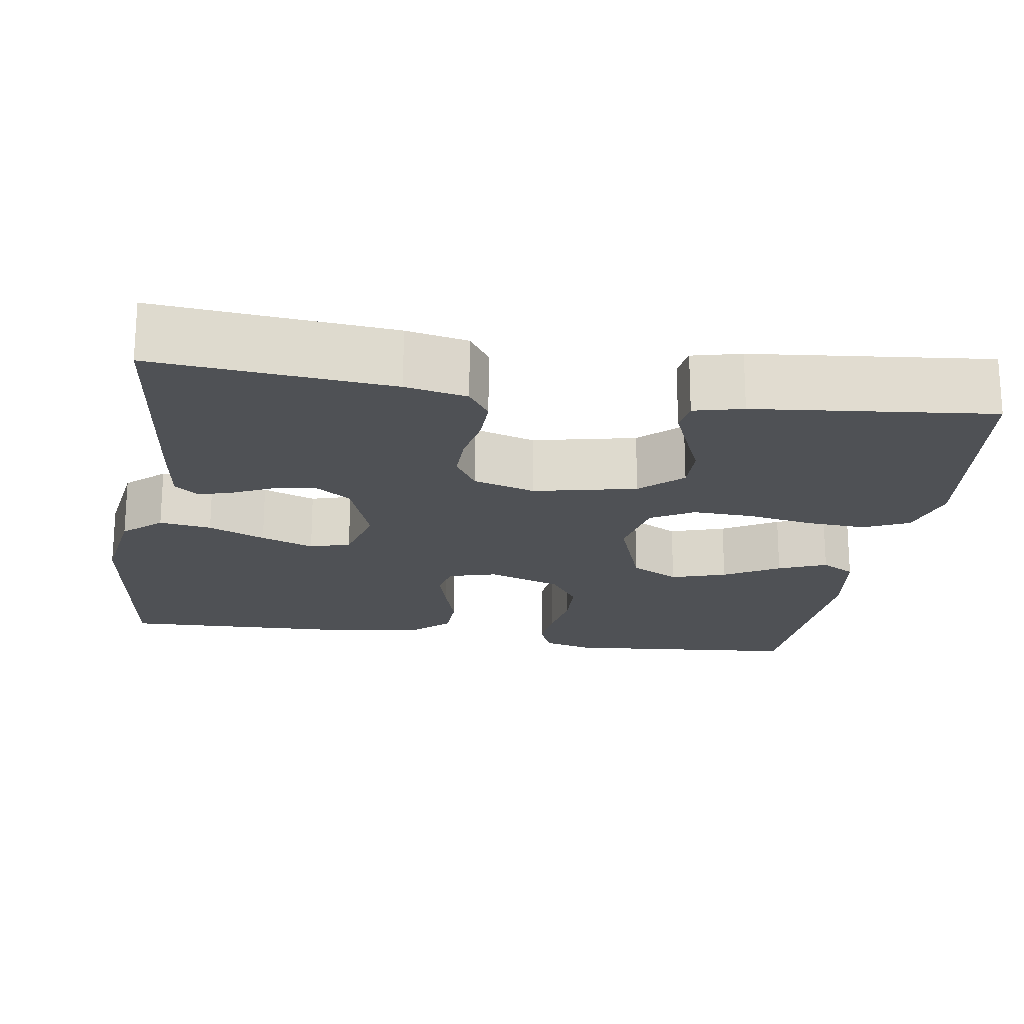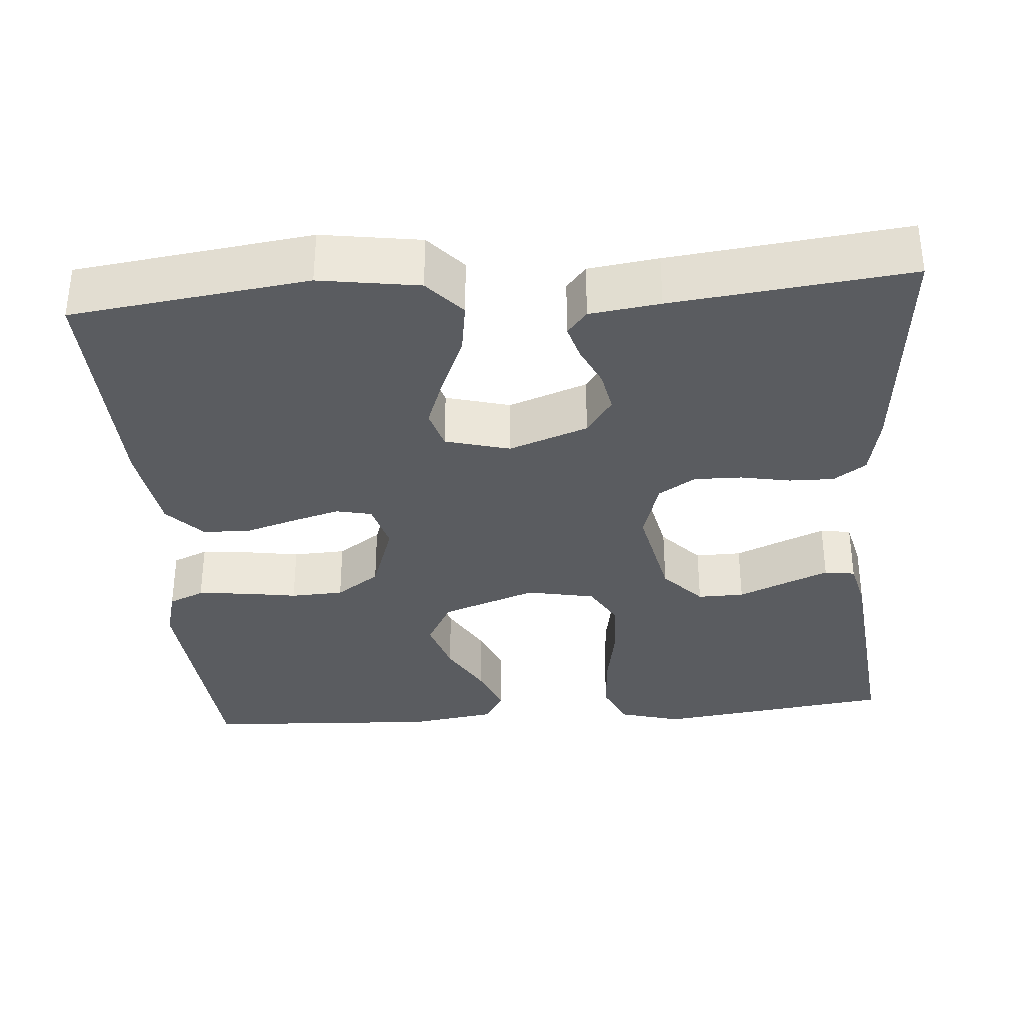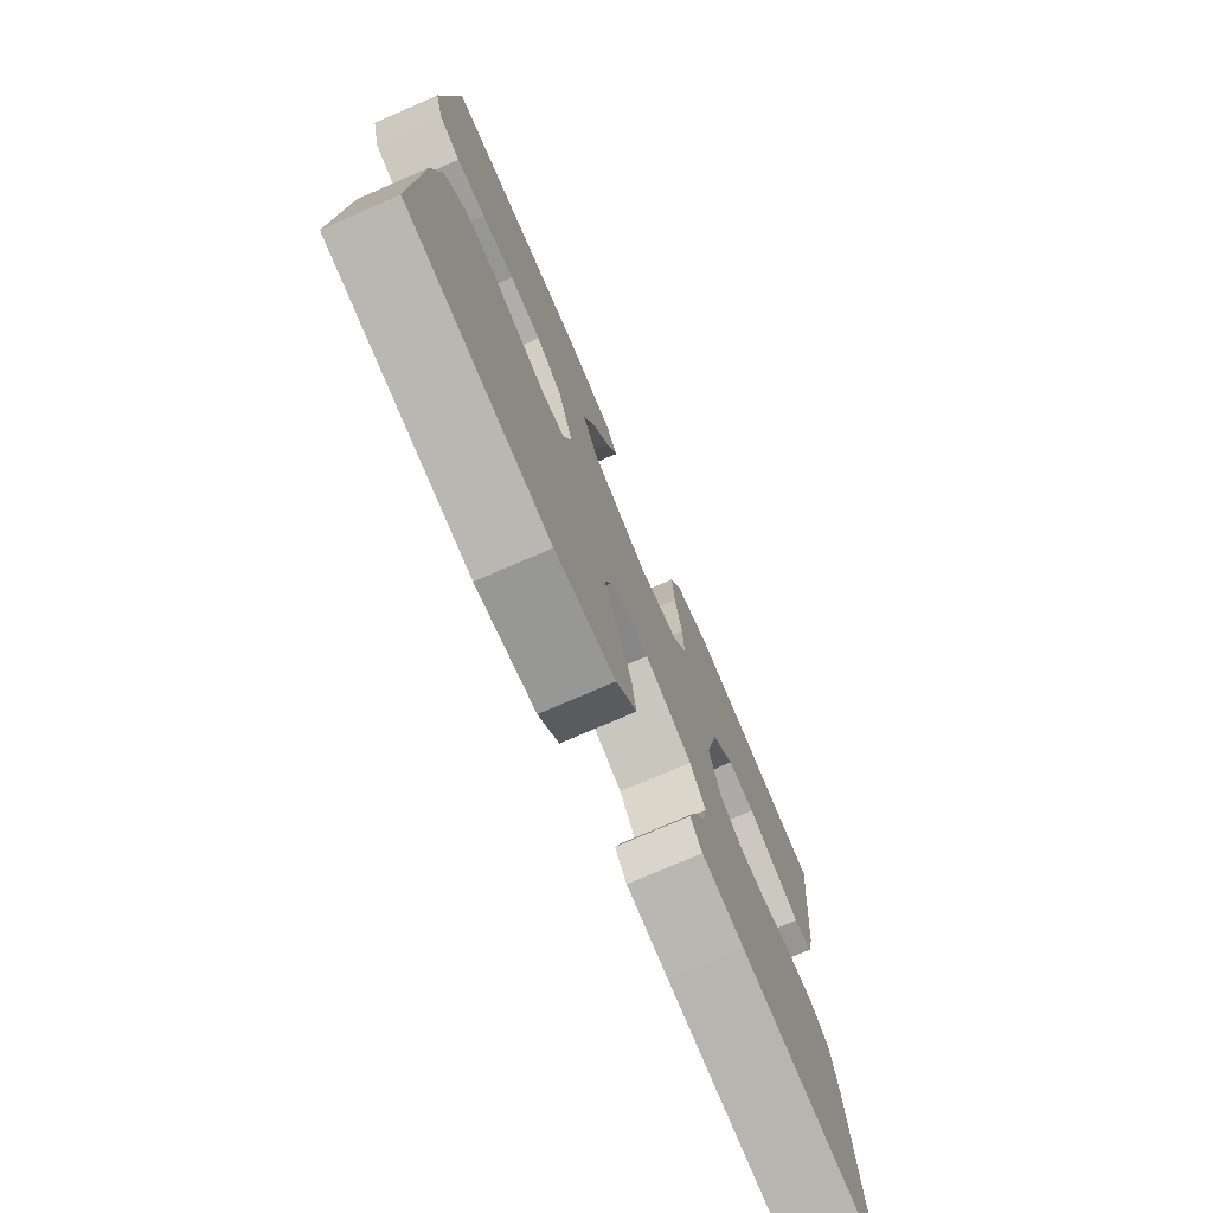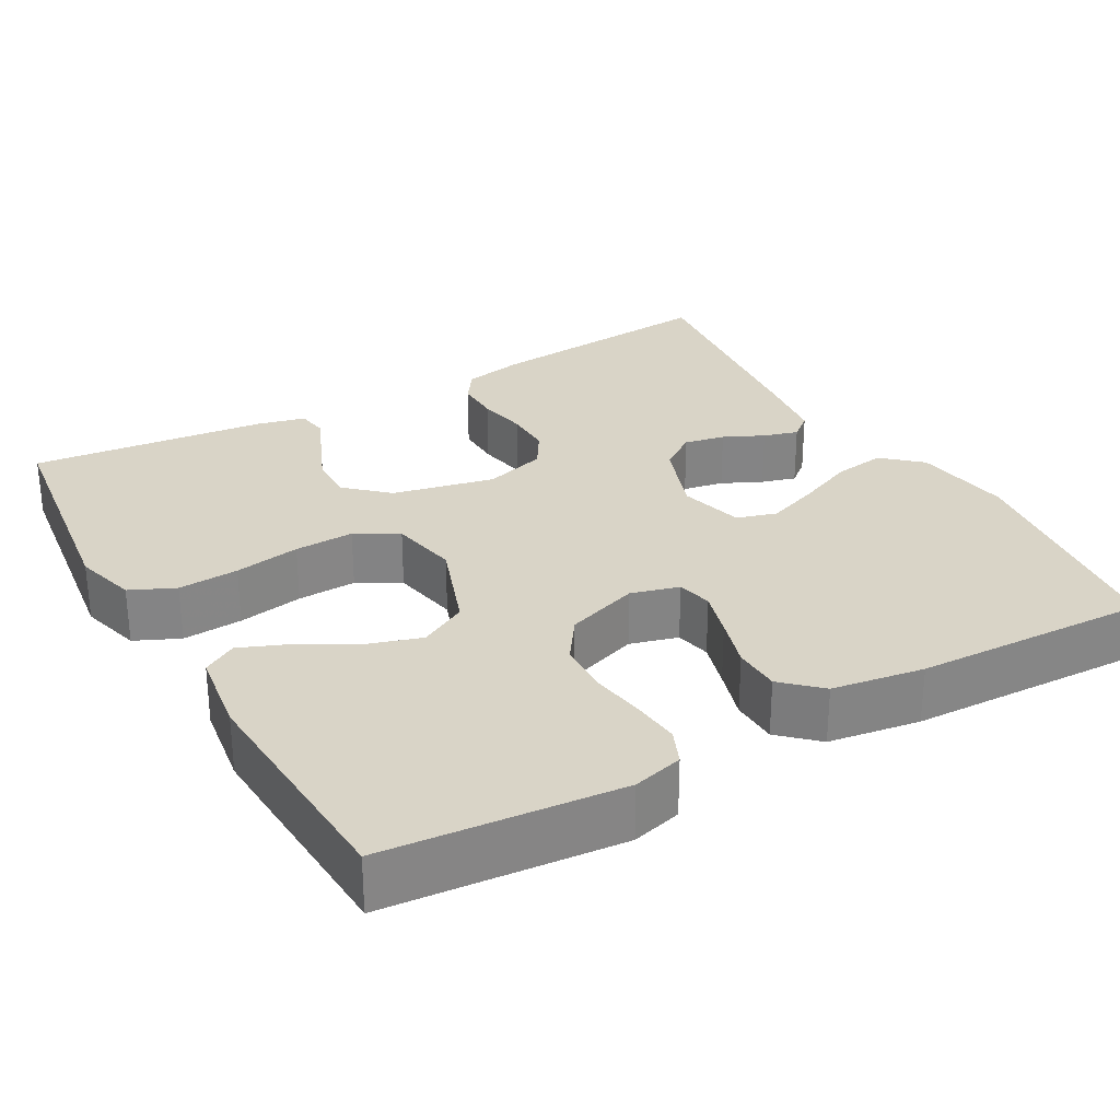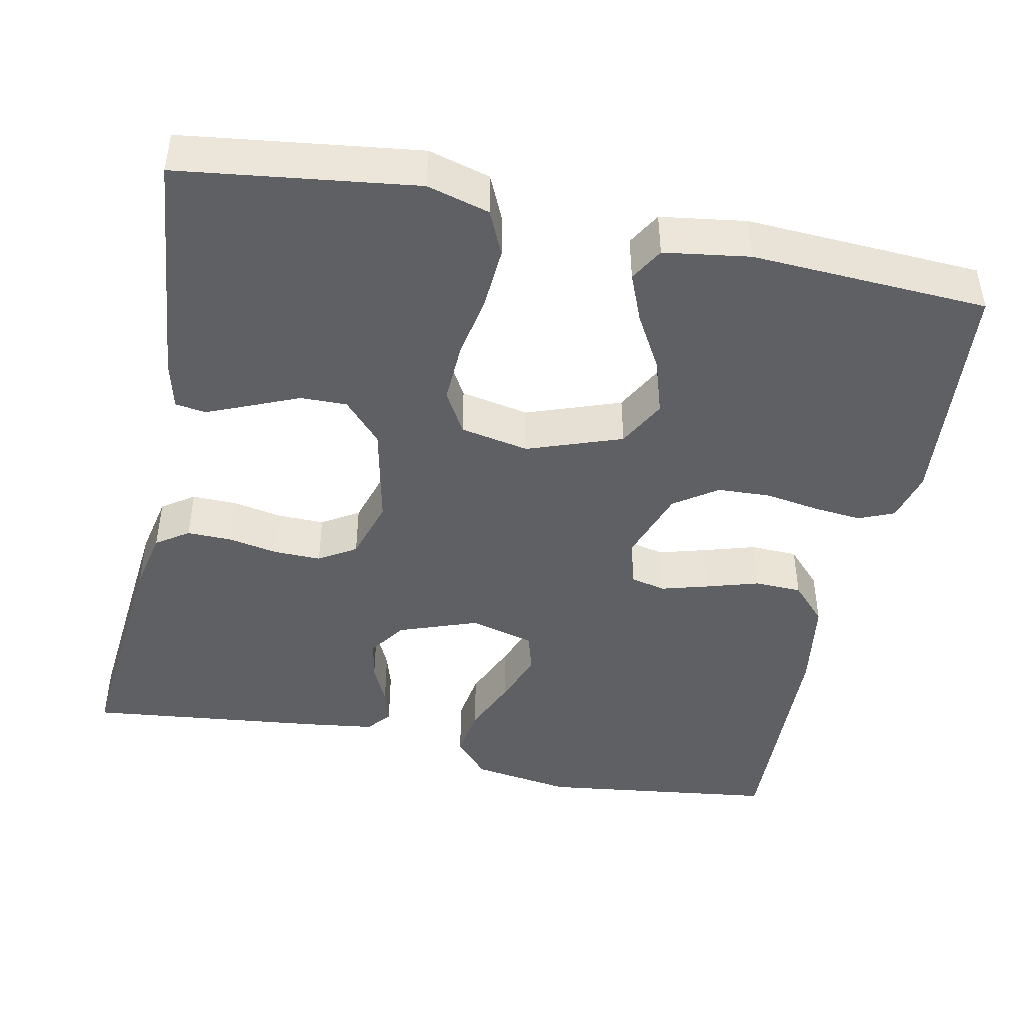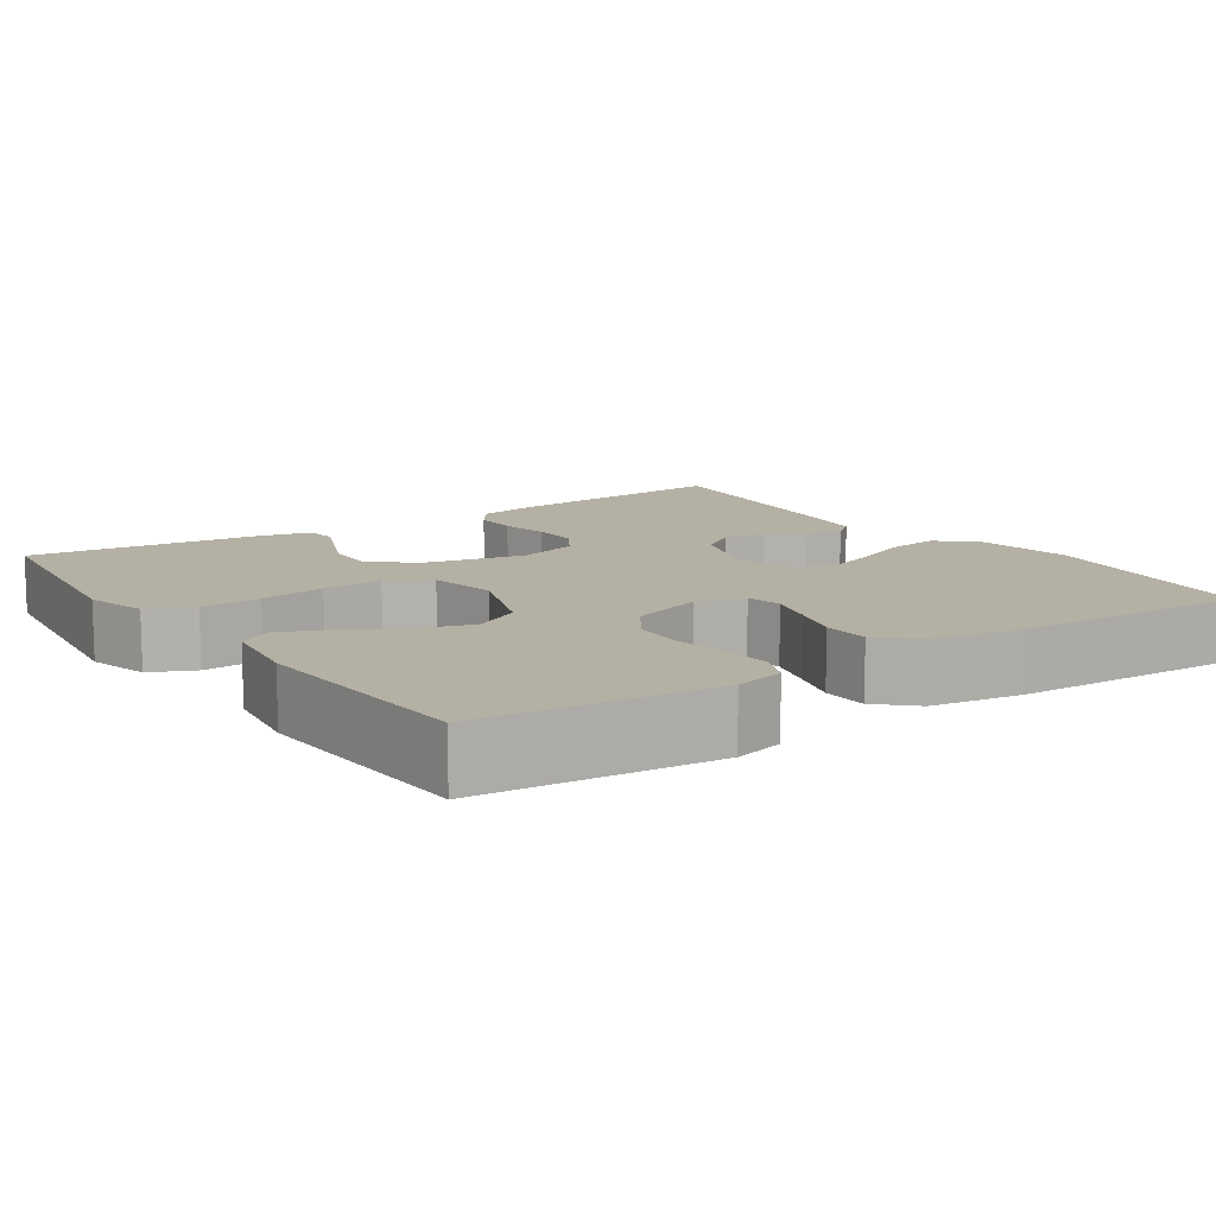
<metadata>
{"format":"obj","ext":"obj","renderer":"f3d","projection":"perspective","resolution":1024,"background":"white","views":[{"elev":-20.0,"azim":-98.8,"up":"+Y"},{"elev":-34.4,"azim":-175.5,"up":"+Y"},{"elev":-75.7,"azim":113.4,"up":"+Z"},{"elev":28.8,"azim":60.5,"up":"+Y"},{"elev":-44.9,"azim":-11.7,"up":"+Y"},{"elev":11.4,"azim":55.9,"up":"+Y"}]}
</metadata>
<code>
v 0.5 0.07 -0.5
v 0.2 0.07 -0.539
v 0.074 0.07 -0.52
v 0.031 0.07 -0.472
v 0.041 0.07 -0.406
v 0.072 0.07 -0.334
v 0.097 0.07 -0.267
v 0.082 0.07 -0.216
v 0 0.07 -0.194
v -0.1 0.07 -0.23
v -0.133 0.07 -0.277
v -0.123 0.07 -0.329
v -0.099 0.07 -0.38
v -0.086 0.07 -0.424
v -0.111 0.07 -0.454
v -0.2 0.07 -0.466
v -0.5 0.07 -0.5
v -0.472 0.07 -0.2
v -0.456 0.07 -0.122
v -0.415 0.07 -0.094
v -0.358 0.07 -0.095
v -0.295 0.07 -0.107
v -0.235 0.07 -0.108
v -0.188 0.07 -0.079
v -0.164 0.07 0
v -0.192 0.07 0.13
v -0.24 0.07 0.182
v -0.299 0.07 0.181
v -0.36 0.07 0.155
v -0.415 0.07 0.132
v -0.454 0.07 0.138
v -0.469 0.07 0.2
v -0.5 0.07 0.5
v -0.2 0.07 0.539
v -0.121 0.07 0.517
v -0.095 0.07 0.46
v -0.1 0.07 0.383
v -0.115 0.07 0.299
v -0.118 0.07 0.223
v -0.087 0.07 0.169
v 0 0.07 0.152
v 0.12 0.07 0.195
v 0.153 0.07 0.256
v 0.131 0.07 0.326
v 0.091 0.07 0.396
v 0.066 0.07 0.457
v 0.091 0.07 0.5
v 0.2 0.07 0.516
v 0.5 0.07 0.5
v 0.526 0.07 0.2
v 0.509 0.07 0.136
v 0.464 0.07 0.117
v 0.403 0.07 0.123
v 0.334 0.07 0.134
v 0.267 0.07 0.131
v 0.212 0.07 0.093
v 0.18 0.07 0
v 0.197 0.07 -0.061
v 0.242 0.07 -0.071
v 0.302 0.07 -0.054
v 0.368 0.07 -0.034
v 0.428 0.07 -0.036
v 0.472 0.07 -0.083
v 0.49 0.07 -0.2
v 0.5 0 -0.5
v 0.2 0 -0.539
v 0.074 0 -0.52
v 0.031 0 -0.472
v 0.041 0 -0.406
v 0.072 0 -0.334
v 0.097 0 -0.267
v 0.082 0 -0.216
v 0 0 -0.194
v -0.1 0 -0.23
v -0.133 0 -0.277
v -0.123 0 -0.329
v -0.099 0 -0.38
v -0.086 0 -0.424
v -0.111 0 -0.454
v -0.2 0 -0.466
v -0.5 0 -0.5
v -0.472 0 -0.2
v -0.456 0 -0.122
v -0.415 0 -0.094
v -0.358 0 -0.095
v -0.295 0 -0.107
v -0.235 0 -0.108
v -0.188 0 -0.079
v -0.164 0 0
v -0.192 0 0.13
v -0.24 0 0.182
v -0.299 0 0.181
v -0.36 0 0.155
v -0.415 0 0.132
v -0.454 0 0.138
v -0.469 0 0.2
v -0.5 0 0.5
v -0.2 0 0.539
v -0.121 0 0.517
v -0.095 0 0.46
v -0.1 0 0.383
v -0.115 0 0.299
v -0.118 0 0.223
v -0.087 0 0.169
v 0 0 0.152
v 0.12 0 0.195
v 0.153 0 0.256
v 0.131 0 0.326
v 0.091 0 0.396
v 0.066 0 0.457
v 0.091 0 0.5
v 0.2 0 0.516
v 0.5 0 0.5
v 0.526 0 0.2
v 0.509 0 0.136
v 0.464 0 0.117
v 0.403 0 0.123
v 0.334 0 0.134
v 0.267 0 0.131
v 0.212 0 0.093
v 0.18 0 0
v 0.197 0 -0.061
v 0.242 0 -0.071
v 0.302 0 -0.054
v 0.368 0 -0.034
v 0.428 0 -0.036
v 0.472 0 -0.083
v 0.49 0 -0.2
f 60 61 62 63
f 59 60 63 64
f 58 59 64 1
f 51 52 53 54
f 49 50 51 54
f 49 54 55
f 48 49 55 56
f 44 45 46 47
f 43 44 47 48
f 35 36 37 38
f 35 38 39
f 34 35 39
f 33 34 39
f 28 29 30 31
f 28 31 32 33
f 19 20 21 22
f 19 22 23
f 18 19 23
f 17 18 23
f 16 17 23 24
f 12 13 14 15
f 11 12 15 16
f 3 4 5 6
f 3 6 7
f 58 1 2 3
f 57 58 3 7
f 43 48 56 57
f 42 43 57 7
f 33 39 40
f 27 28 33
f 26 27 33 40
f 25 26 40 41
f 11 16 24 25
f 10 11 25 41
f 41 42 7 8
f 9 10 41
f 8 9 41
f 127 126 125 124
f 128 127 124 123
f 65 128 123 122
f 118 117 116 115
f 118 115 114 113
f 119 118 113
f 120 119 113 112
f 111 110 109 108
f 112 111 108 107
f 102 101 100 99
f 103 102 99
f 103 99 98
f 103 98 97
f 95 94 93 92
f 97 96 95 92
f 86 85 84 83
f 87 86 83
f 87 83 82
f 87 82 81
f 88 87 81 80
f 79 78 77 76
f 80 79 76 75
f 70 69 68 67
f 71 70 67
f 67 66 65 122
f 71 67 122 121
f 121 120 112 107
f 71 121 107 106
f 104 103 97
f 97 92 91
f 104 97 91 90
f 105 104 90 89
f 89 88 80 75
f 105 89 75 74
f 72 71 106 105
f 105 74 73
f 105 73 72
f 1 65 66 2
f 2 66 67 3
f 3 67 68 4
f 4 68 69 5
f 5 69 70 6
f 6 70 71 7
f 7 71 72 8
f 8 72 73 9
f 9 73 74 10
f 10 74 75 11
f 11 75 76 12
f 12 76 77 13
f 13 77 78 14
f 14 78 79 15
f 15 79 80 16
f 16 80 81 17
f 17 81 82 18
f 18 82 83 19
f 19 83 84 20
f 20 84 85 21
f 21 85 86 22
f 22 86 87 23
f 23 87 88 24
f 24 88 89 25
f 25 89 90 26
f 26 90 91 27
f 27 91 92 28
f 28 92 93 29
f 29 93 94 30
f 30 94 95 31
f 31 95 96 32
f 32 96 97 33
f 33 97 98 34
f 34 98 99 35
f 35 99 100 36
f 36 100 101 37
f 37 101 102 38
f 38 102 103 39
f 39 103 104 40
f 40 104 105 41
f 41 105 106 42
f 42 106 107 43
f 43 107 108 44
f 44 108 109 45
f 45 109 110 46
f 46 110 111 47
f 47 111 112 48
f 48 112 113 49
f 49 113 114 50
f 50 114 115 51
f 51 115 116 52
f 52 116 117 53
f 53 117 118 54
f 54 118 119 55
f 55 119 120 56
f 56 120 121 57
f 57 121 122 58
f 58 122 123 59
f 59 123 124 60
f 60 124 125 61
f 61 125 126 62
f 62 126 127 63
f 63 127 128 64
f 64 128 65 1

</code>
